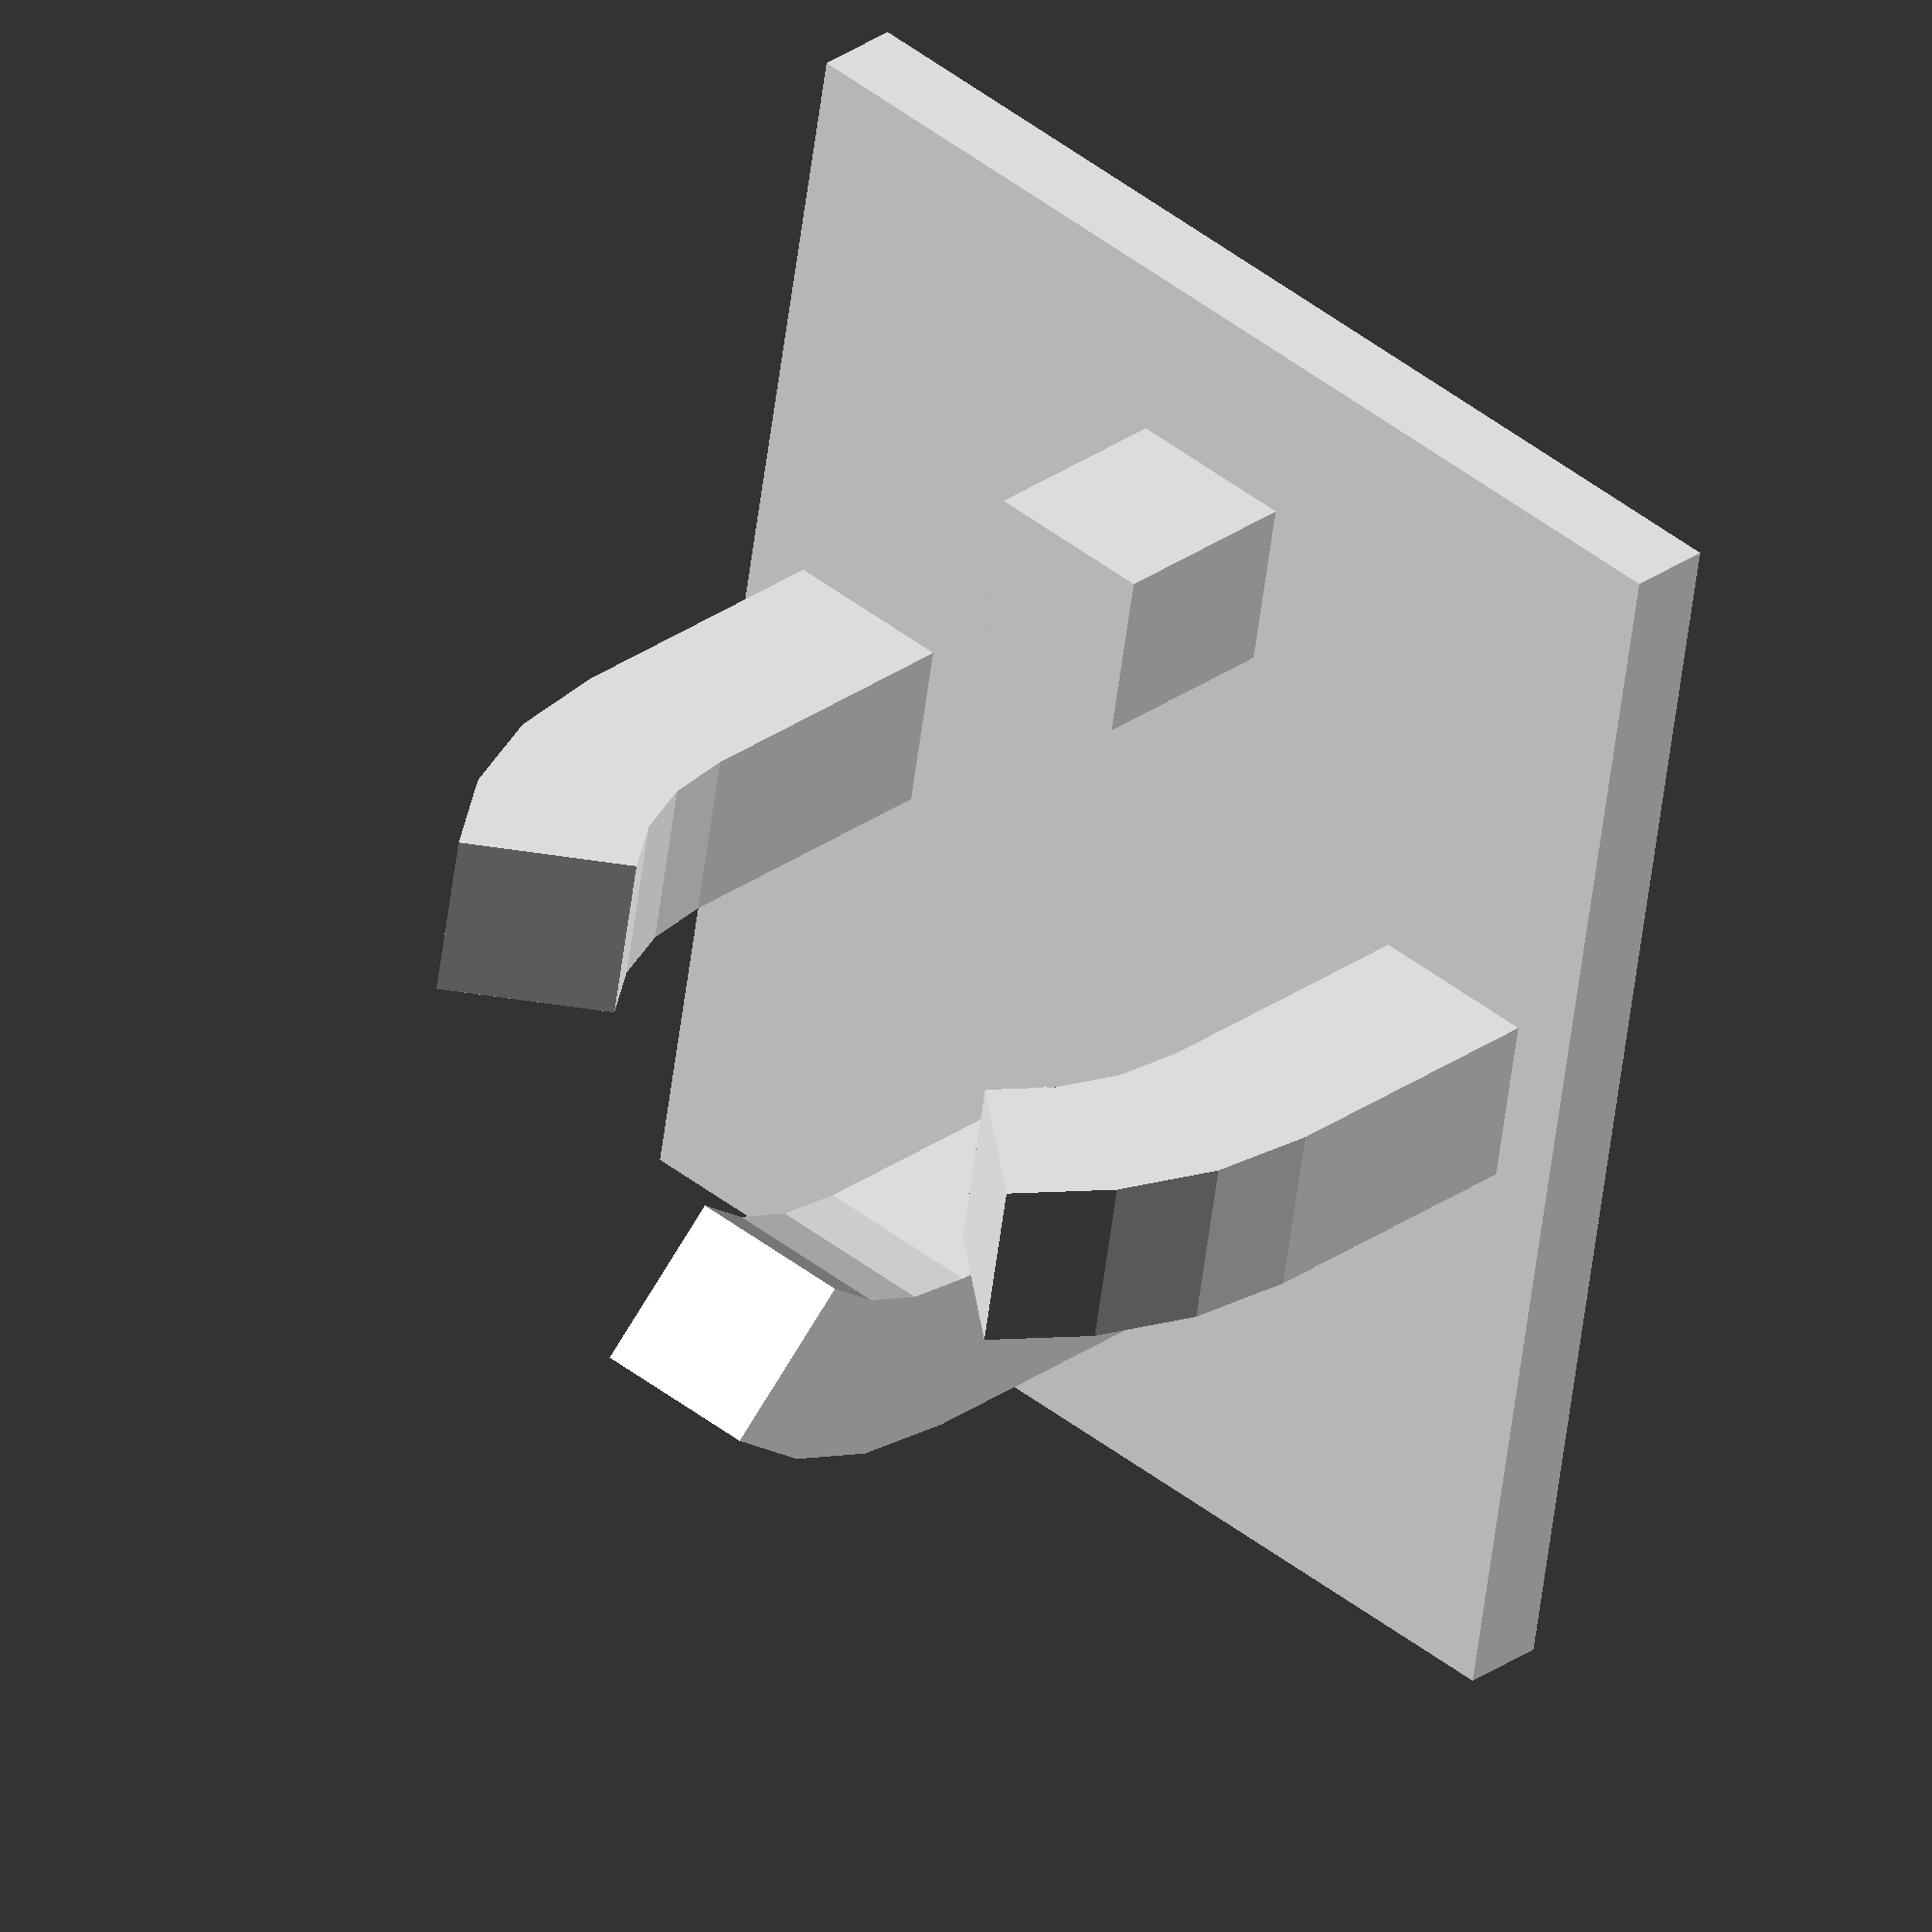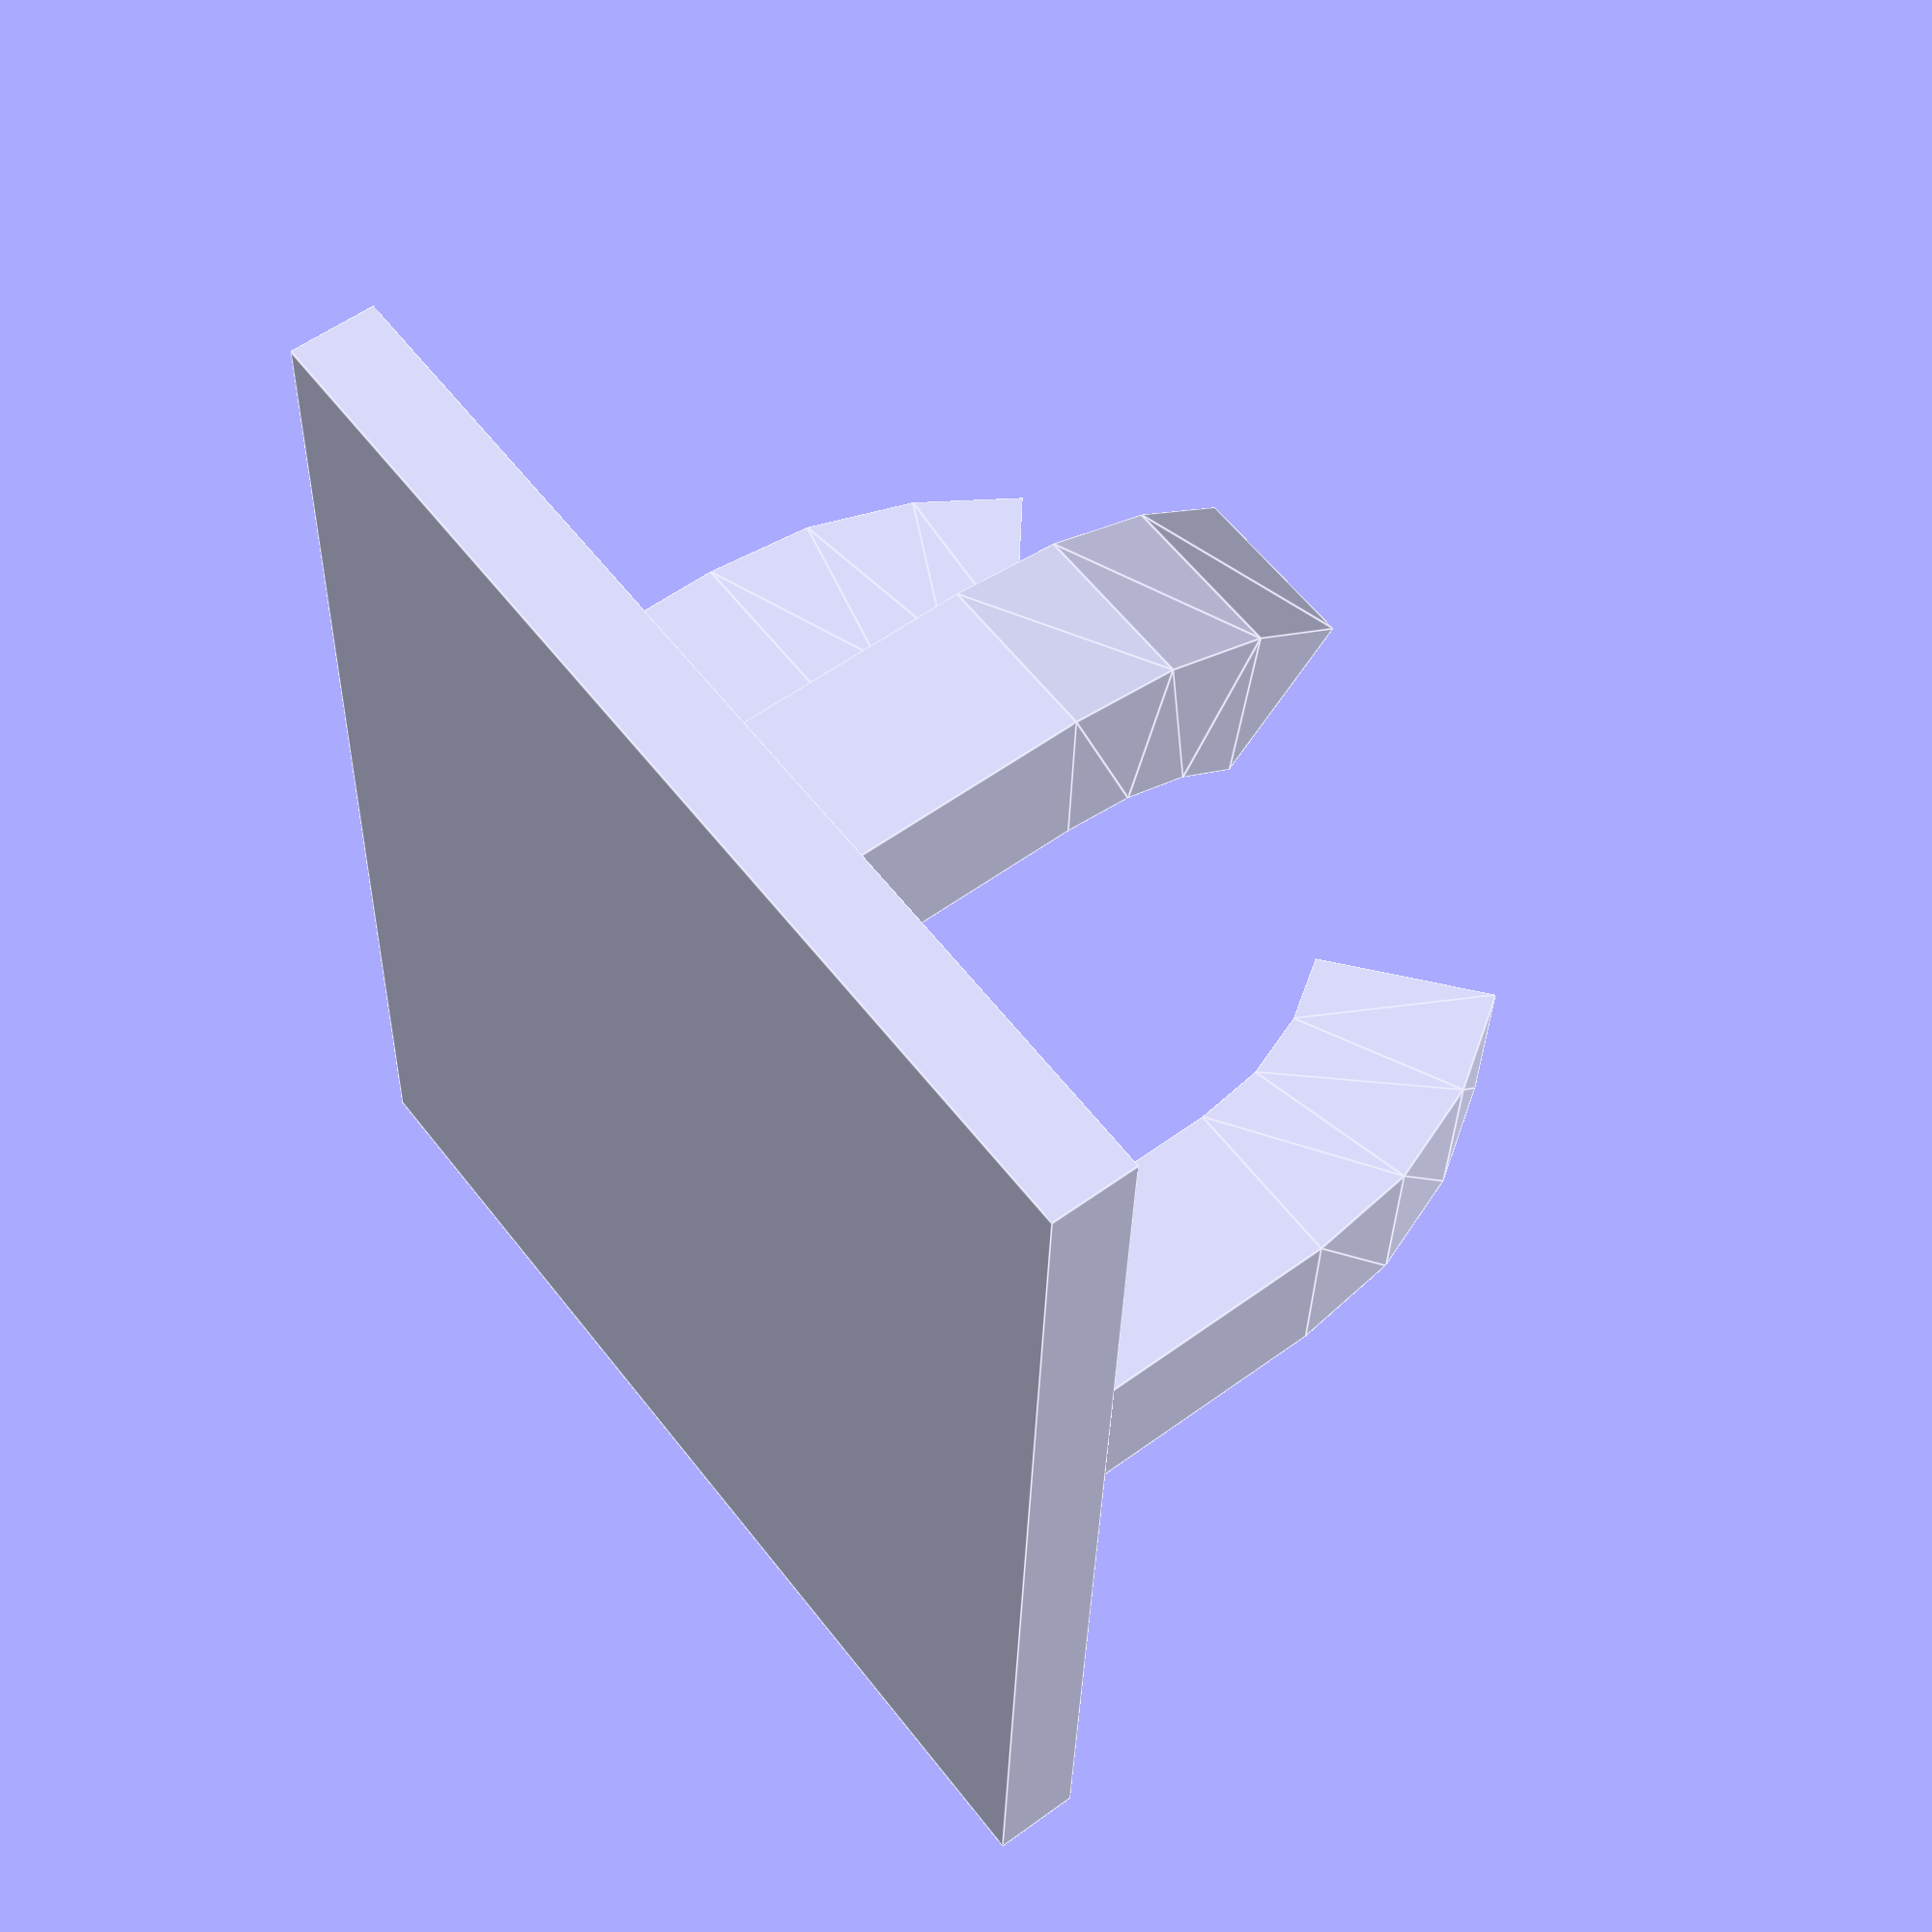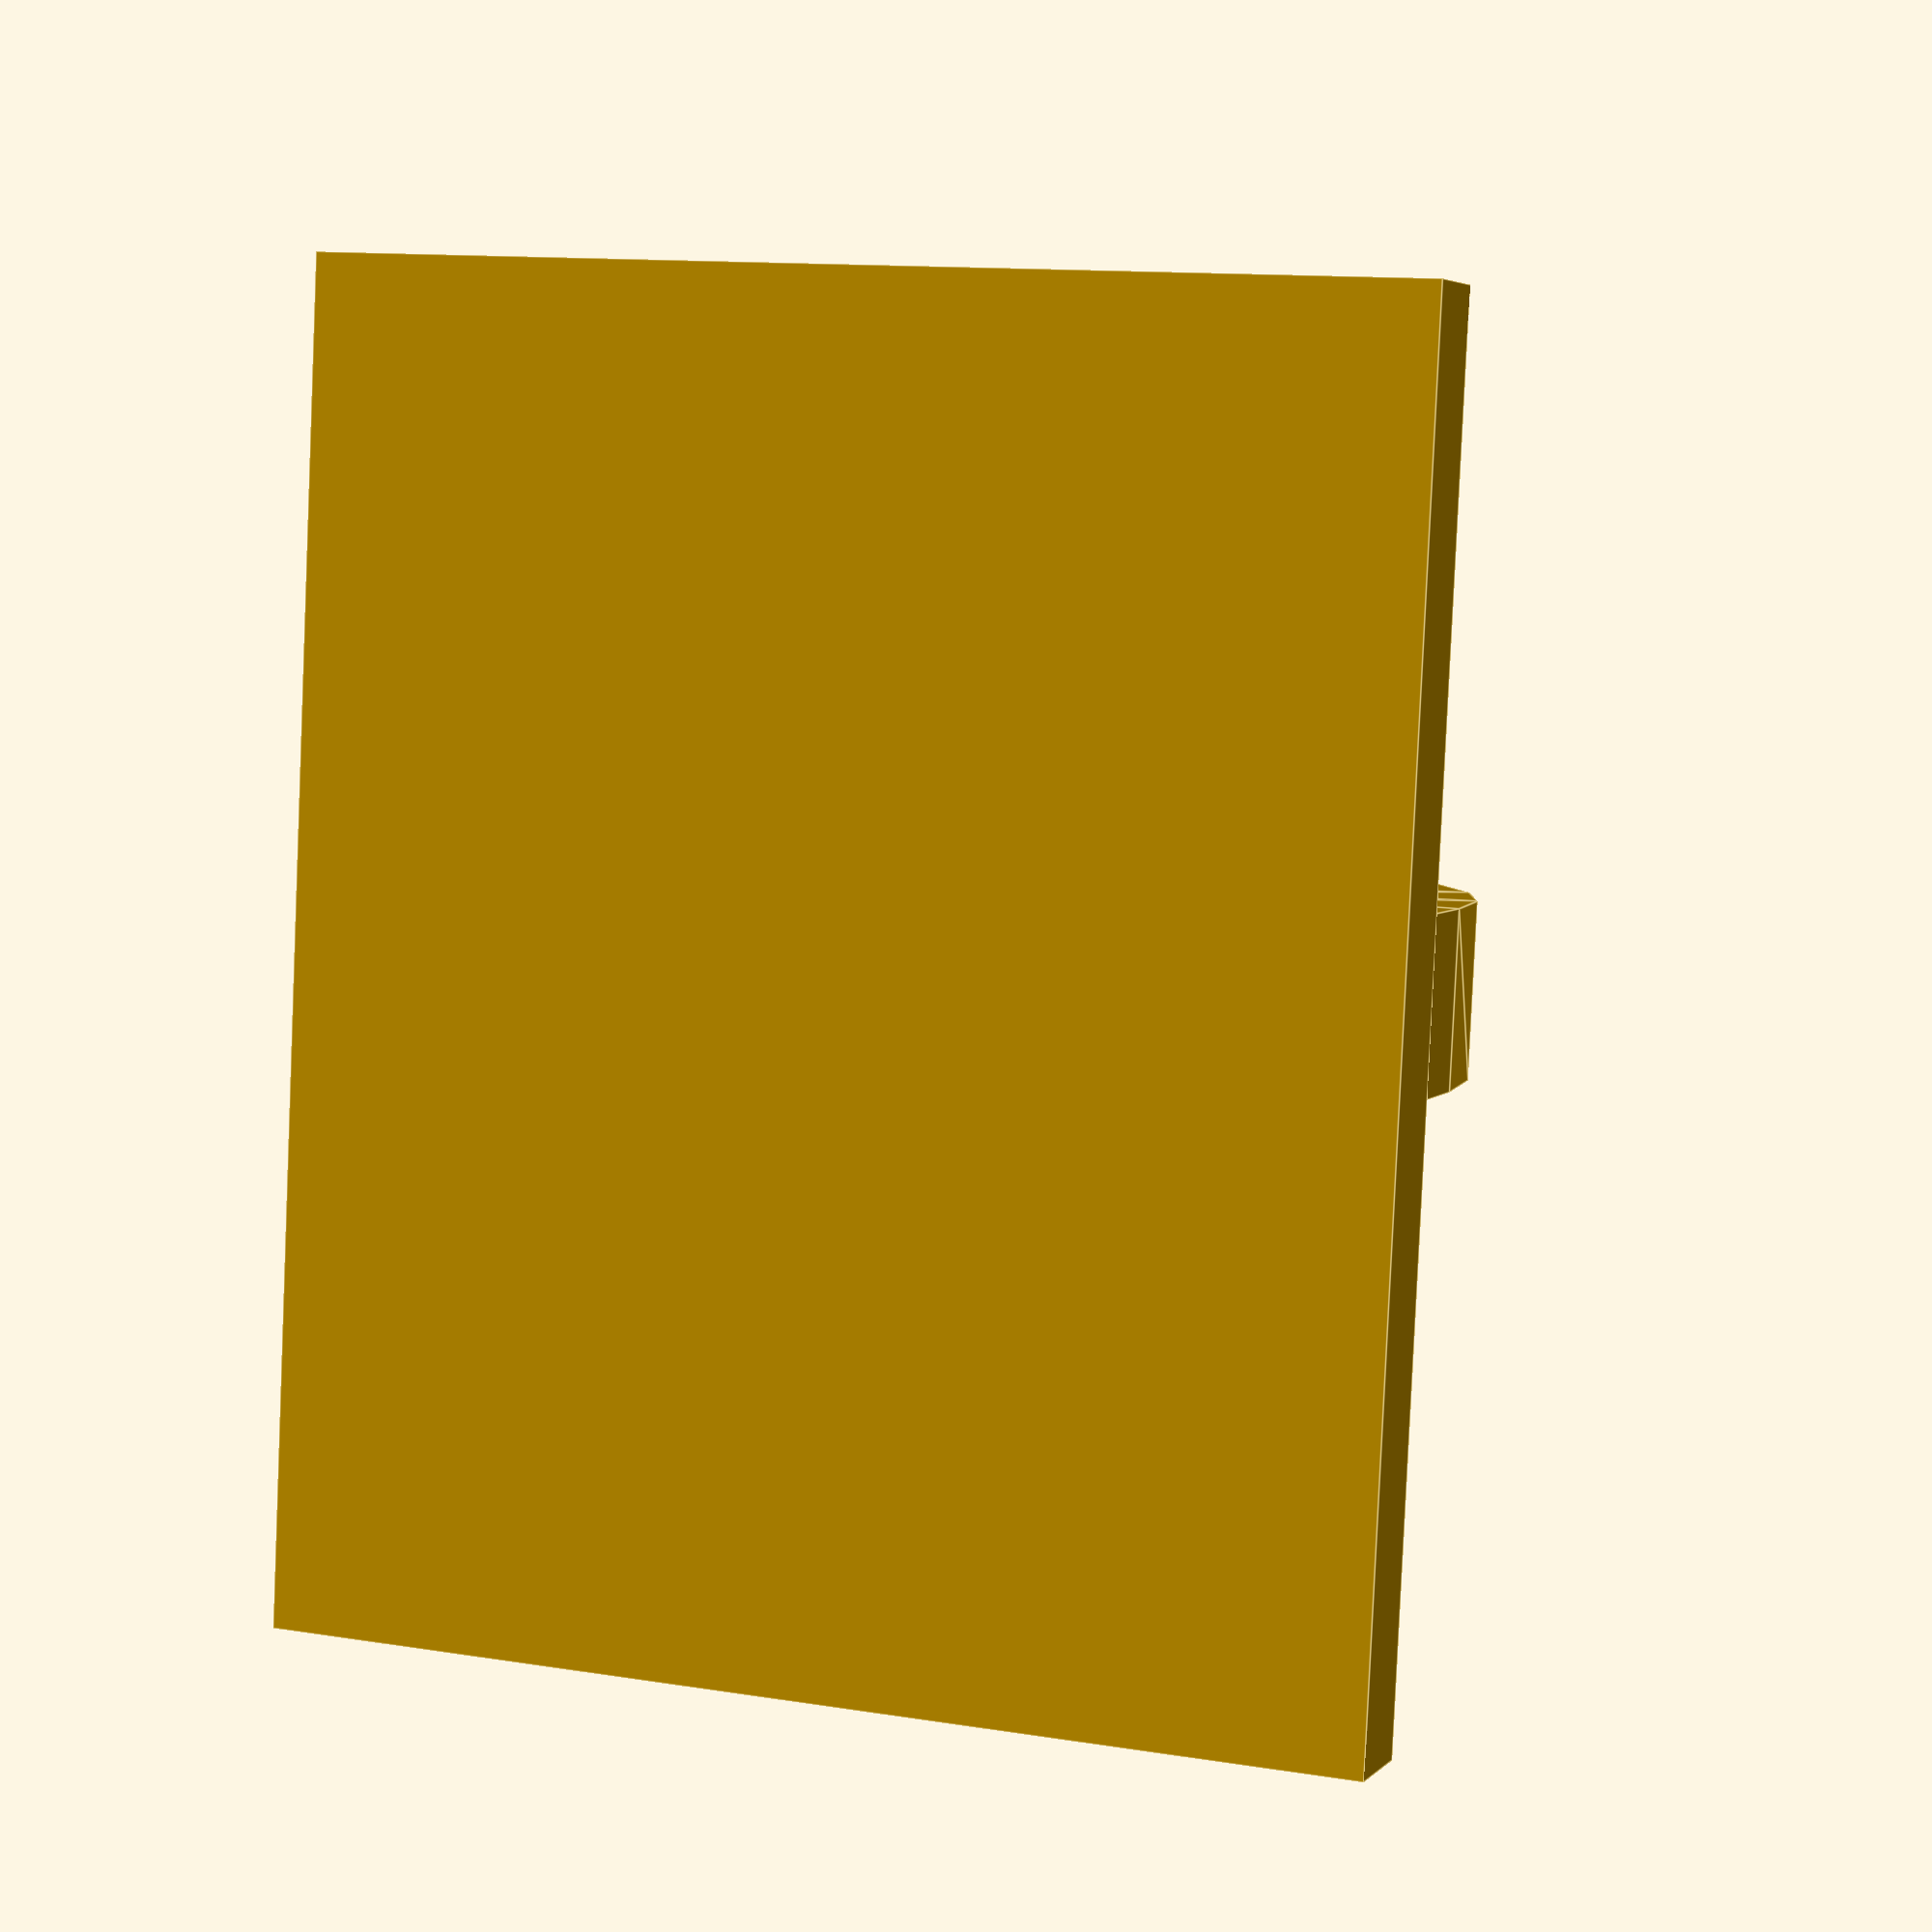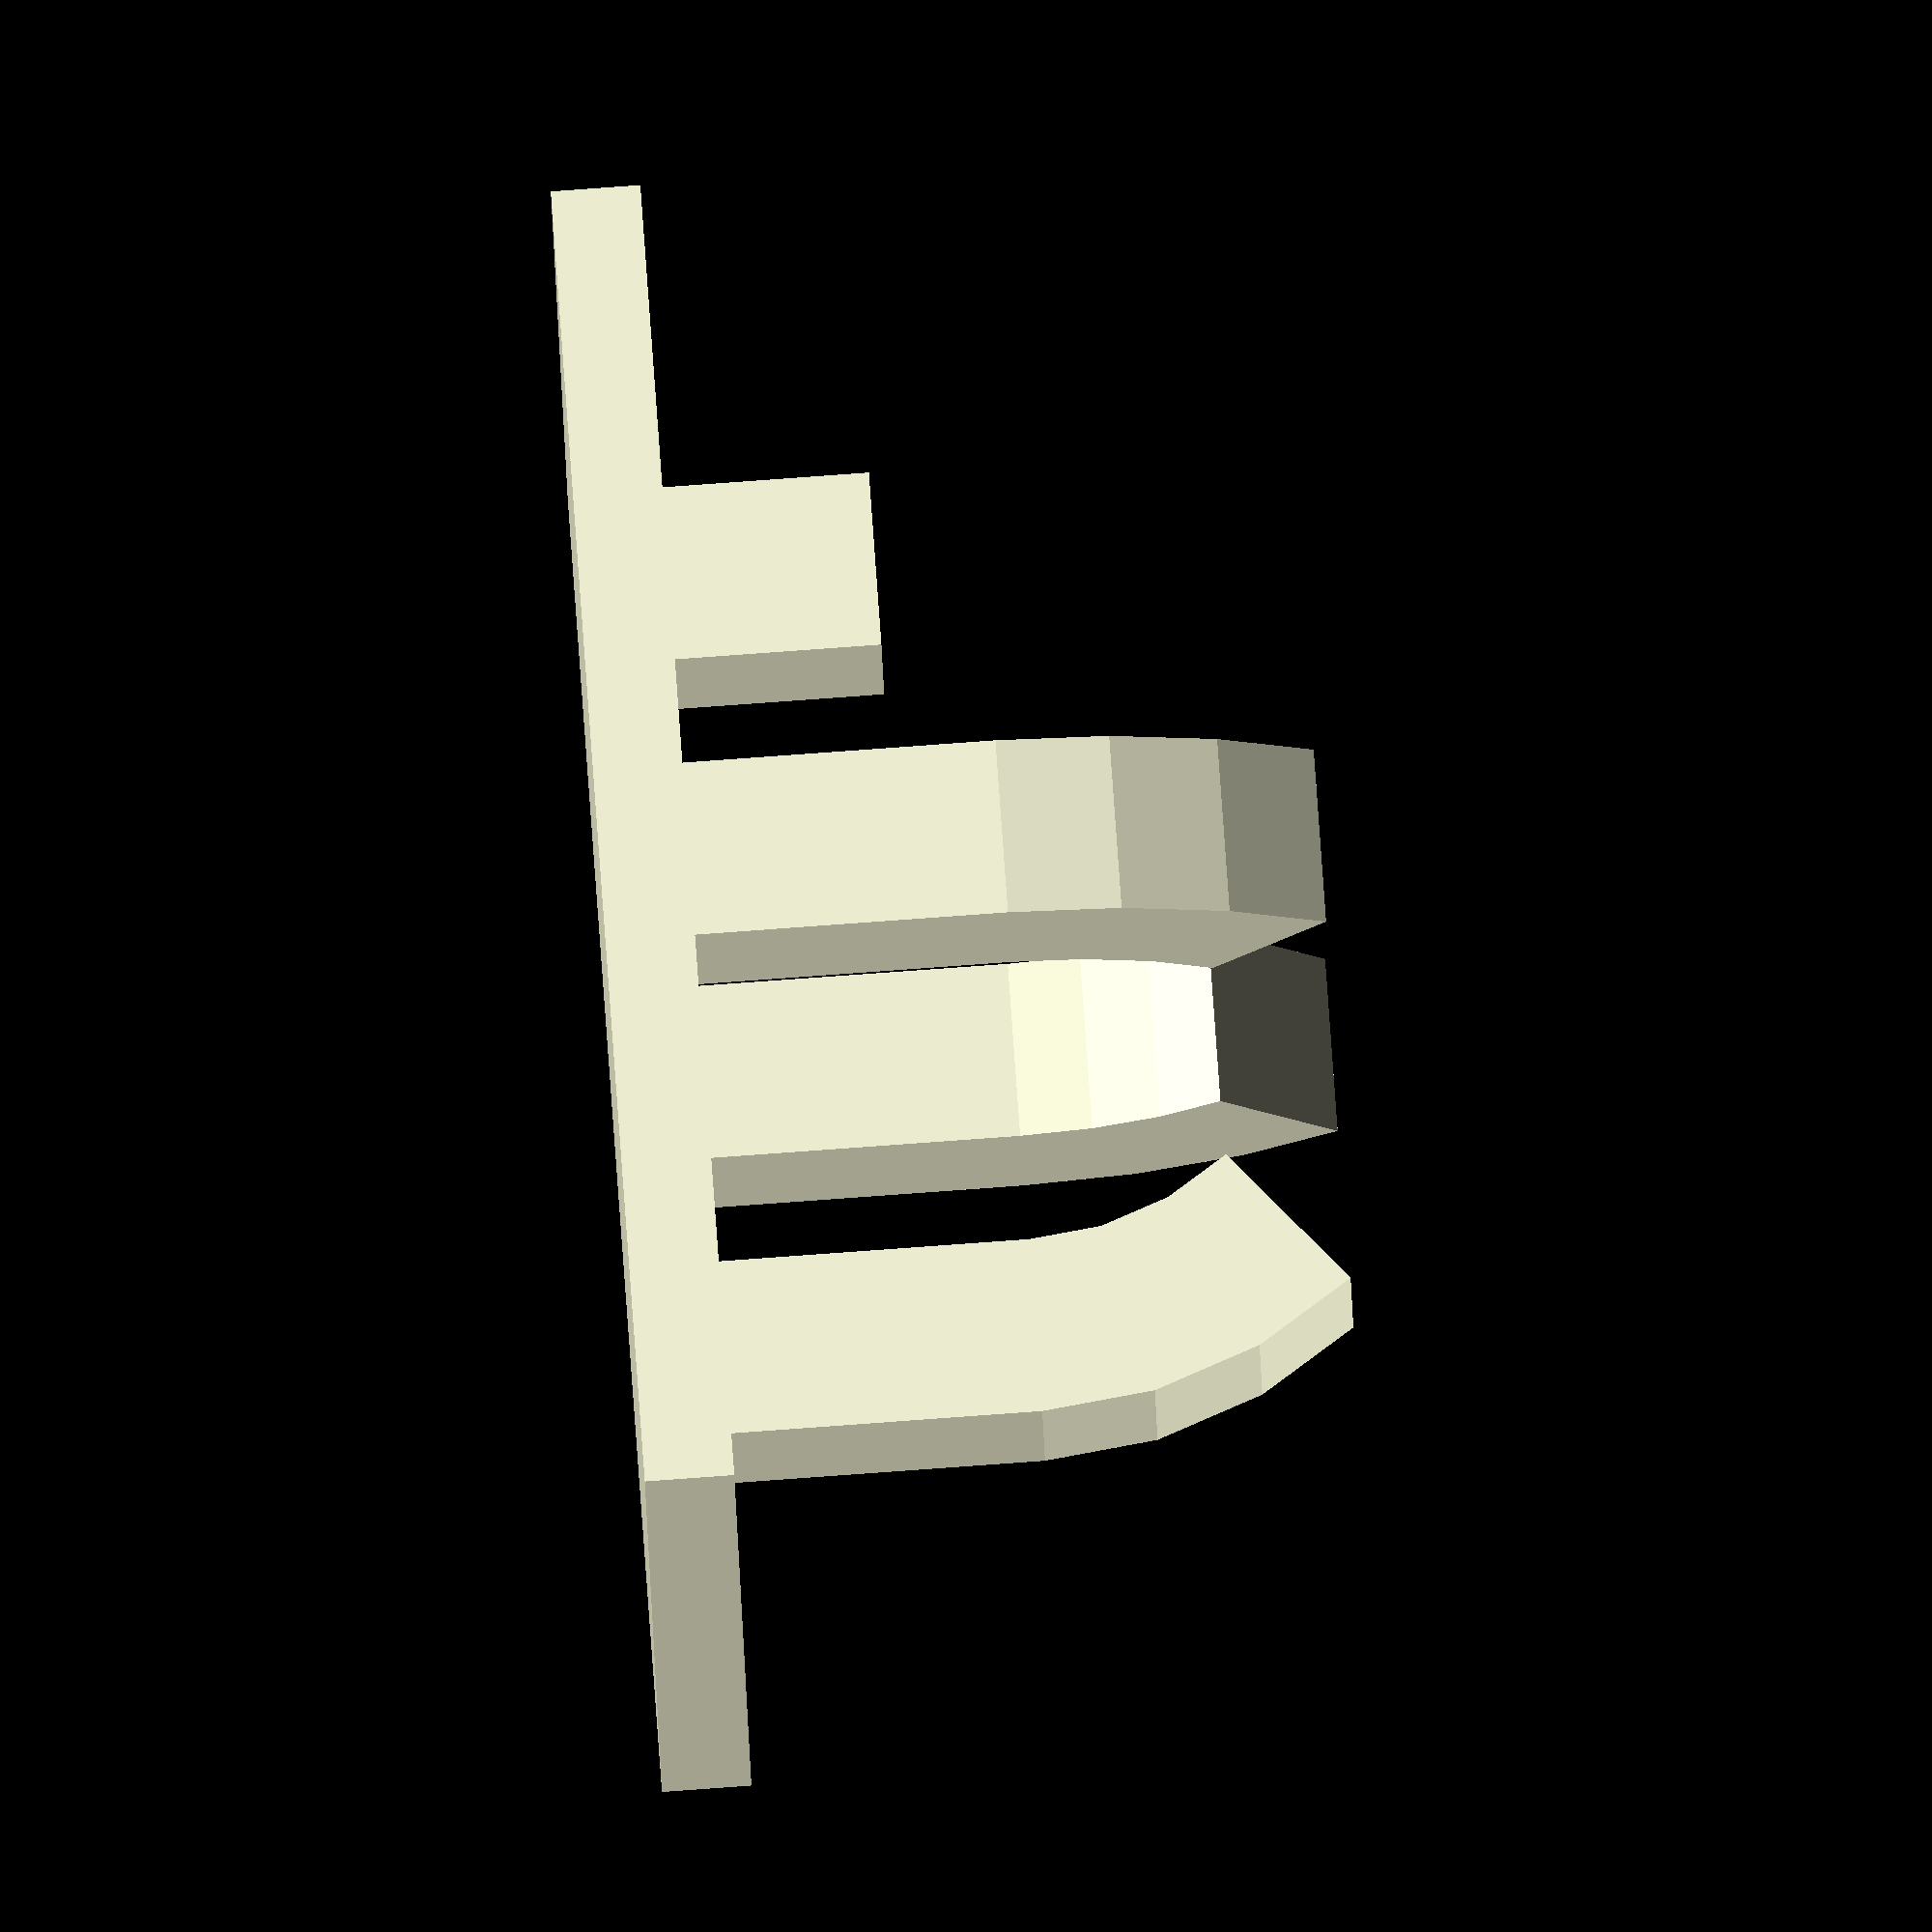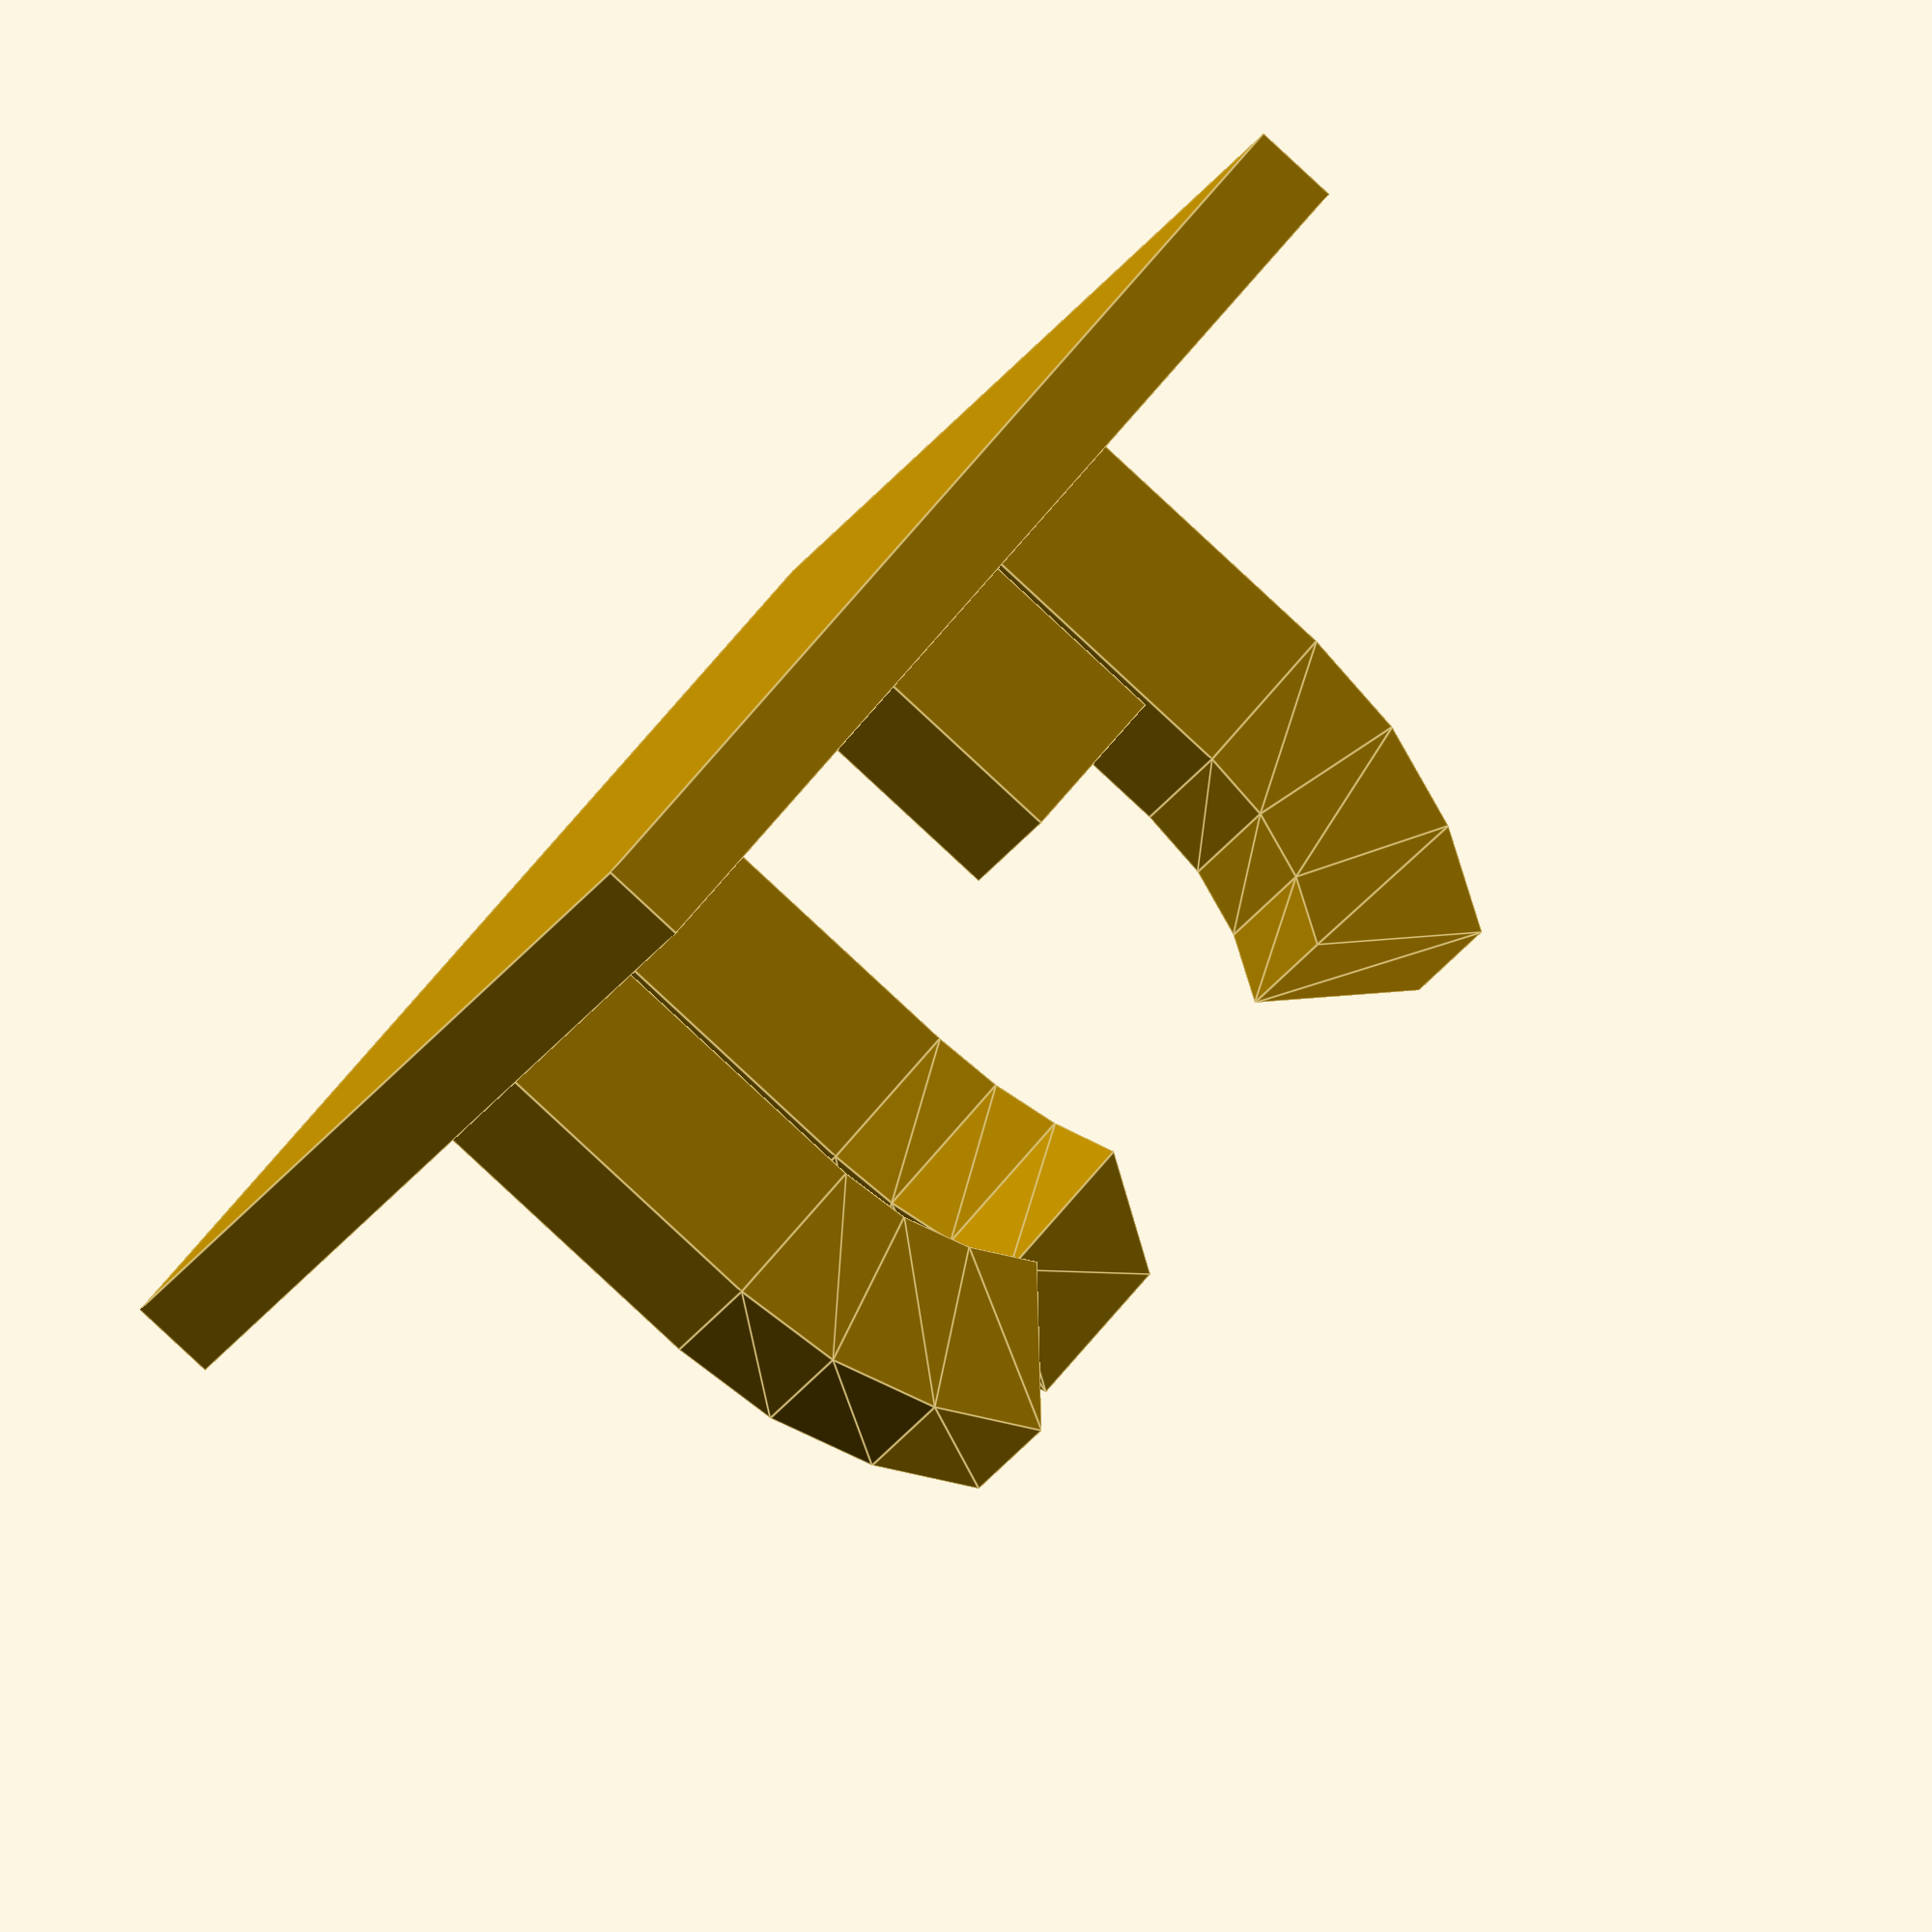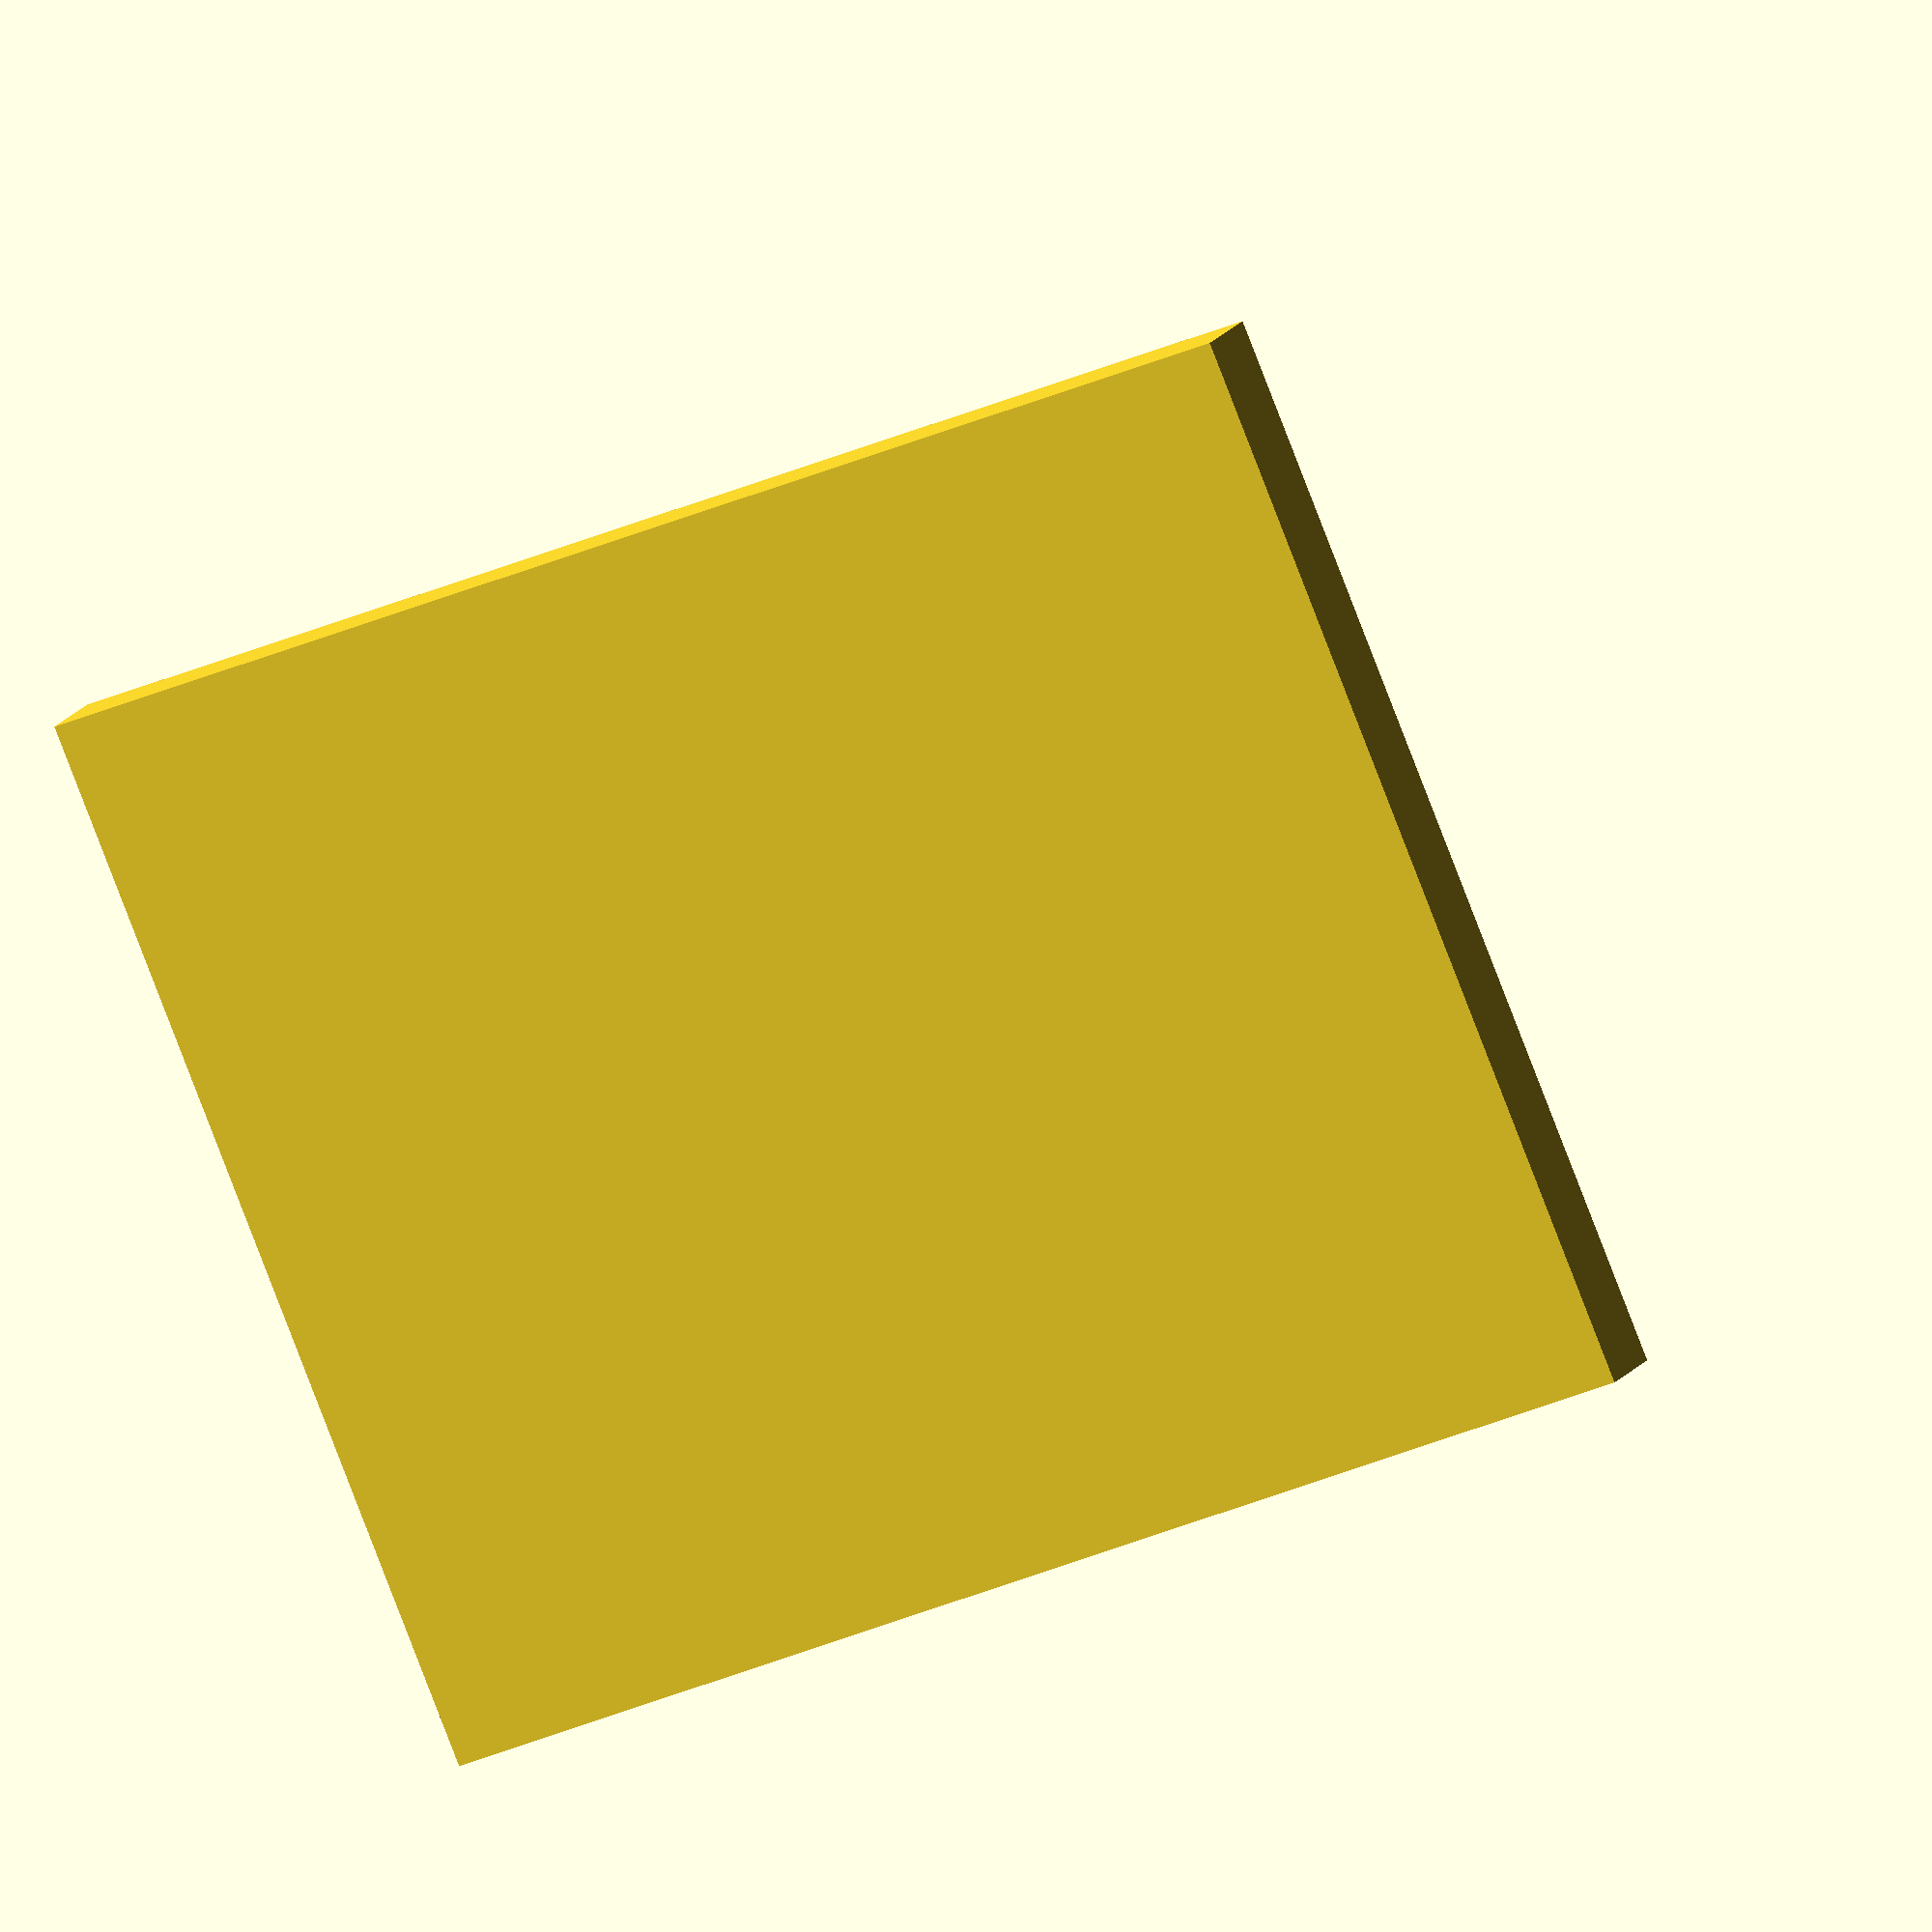
<openscad>
union () {
  cube ([25, 30, 2], center=true);
  rotate (a=0.0, v=[0, 0, 1]) {
    translate ([9, 0, 1]) {
      rotate (a=90.0, v=[1, 0, 0]) {
        union () {
          translate ([0, 7/2, 0]) {
            rotate (a=90.0, v=[1, 0, 0]) {
              cube ([4, 4, 7], center=true);
            }
          }
          translate ([-9, 7, 0]) {
            rotate_extrude (convexity=10, angle=40) {
              translate ([9, 0, ]) {
                square ([4, 4], center=true);
              }
            }
          }
        }
      }
    }
  }
  rotate (a=90.0, v=[0, 0, 1]) {
    translate ([9, 0, 1]) {
      rotate (a=90.0, v=[1, 0, 0]) {
        union () {
          translate ([0, 7/2, 0]) {
            rotate (a=90.0, v=[1, 0, 0]) {
              cube ([4, 4, 7], center=true);
            }
          }
          translate ([-9, 7, 0]) {
            rotate_extrude (convexity=10, angle=40) {
              translate ([9, 0, ]) {
                square ([4, 4], center=true);
              }
            }
          }
        }
      }
    }
  }
  rotate (a=180.0, v=[0, 0, 1]) {
    translate ([9, 0, 1]) {
      rotate (a=90.0, v=[1, 0, 0]) {
        union () {
          translate ([0, 7/2, 0]) {
            rotate (a=90.0, v=[1, 0, 0]) {
              cube ([4, 4, 7], center=true);
            }
          }
          translate ([-9, 7, 0]) {
            rotate_extrude (convexity=10, angle=40) {
              translate ([9, 0, ]) {
                square ([4, 4], center=true);
              }
            }
          }
        }
      }
    }
  }
  rotate (a=270.0, v=[0, 0, 1]) {
    translate ([9, 0, 1]) {
      rotate (a=90.0, v=[1, 0, 0]) {
        union () {
          translate ([0, 2.3333333333333335, 0]) {
            rotate (a=90.0, v=[1, 0, 0]) {
              cube ([4, 4, 4.666666666666667], center=true);
            }
          }
        }
      }
    }
  }
}

</openscad>
<views>
elev=331.8 azim=189.7 roll=42.7 proj=o view=solid
elev=303.7 azim=357.8 roll=232.6 proj=p view=edges
elev=175.7 azim=357.3 roll=338.4 proj=p view=edges
elev=273.8 azim=282.3 roll=265.9 proj=o view=solid
elev=266.5 azim=211.0 roll=312.8 proj=o view=edges
elev=164.7 azim=292.8 roll=338.6 proj=o view=solid
</views>
